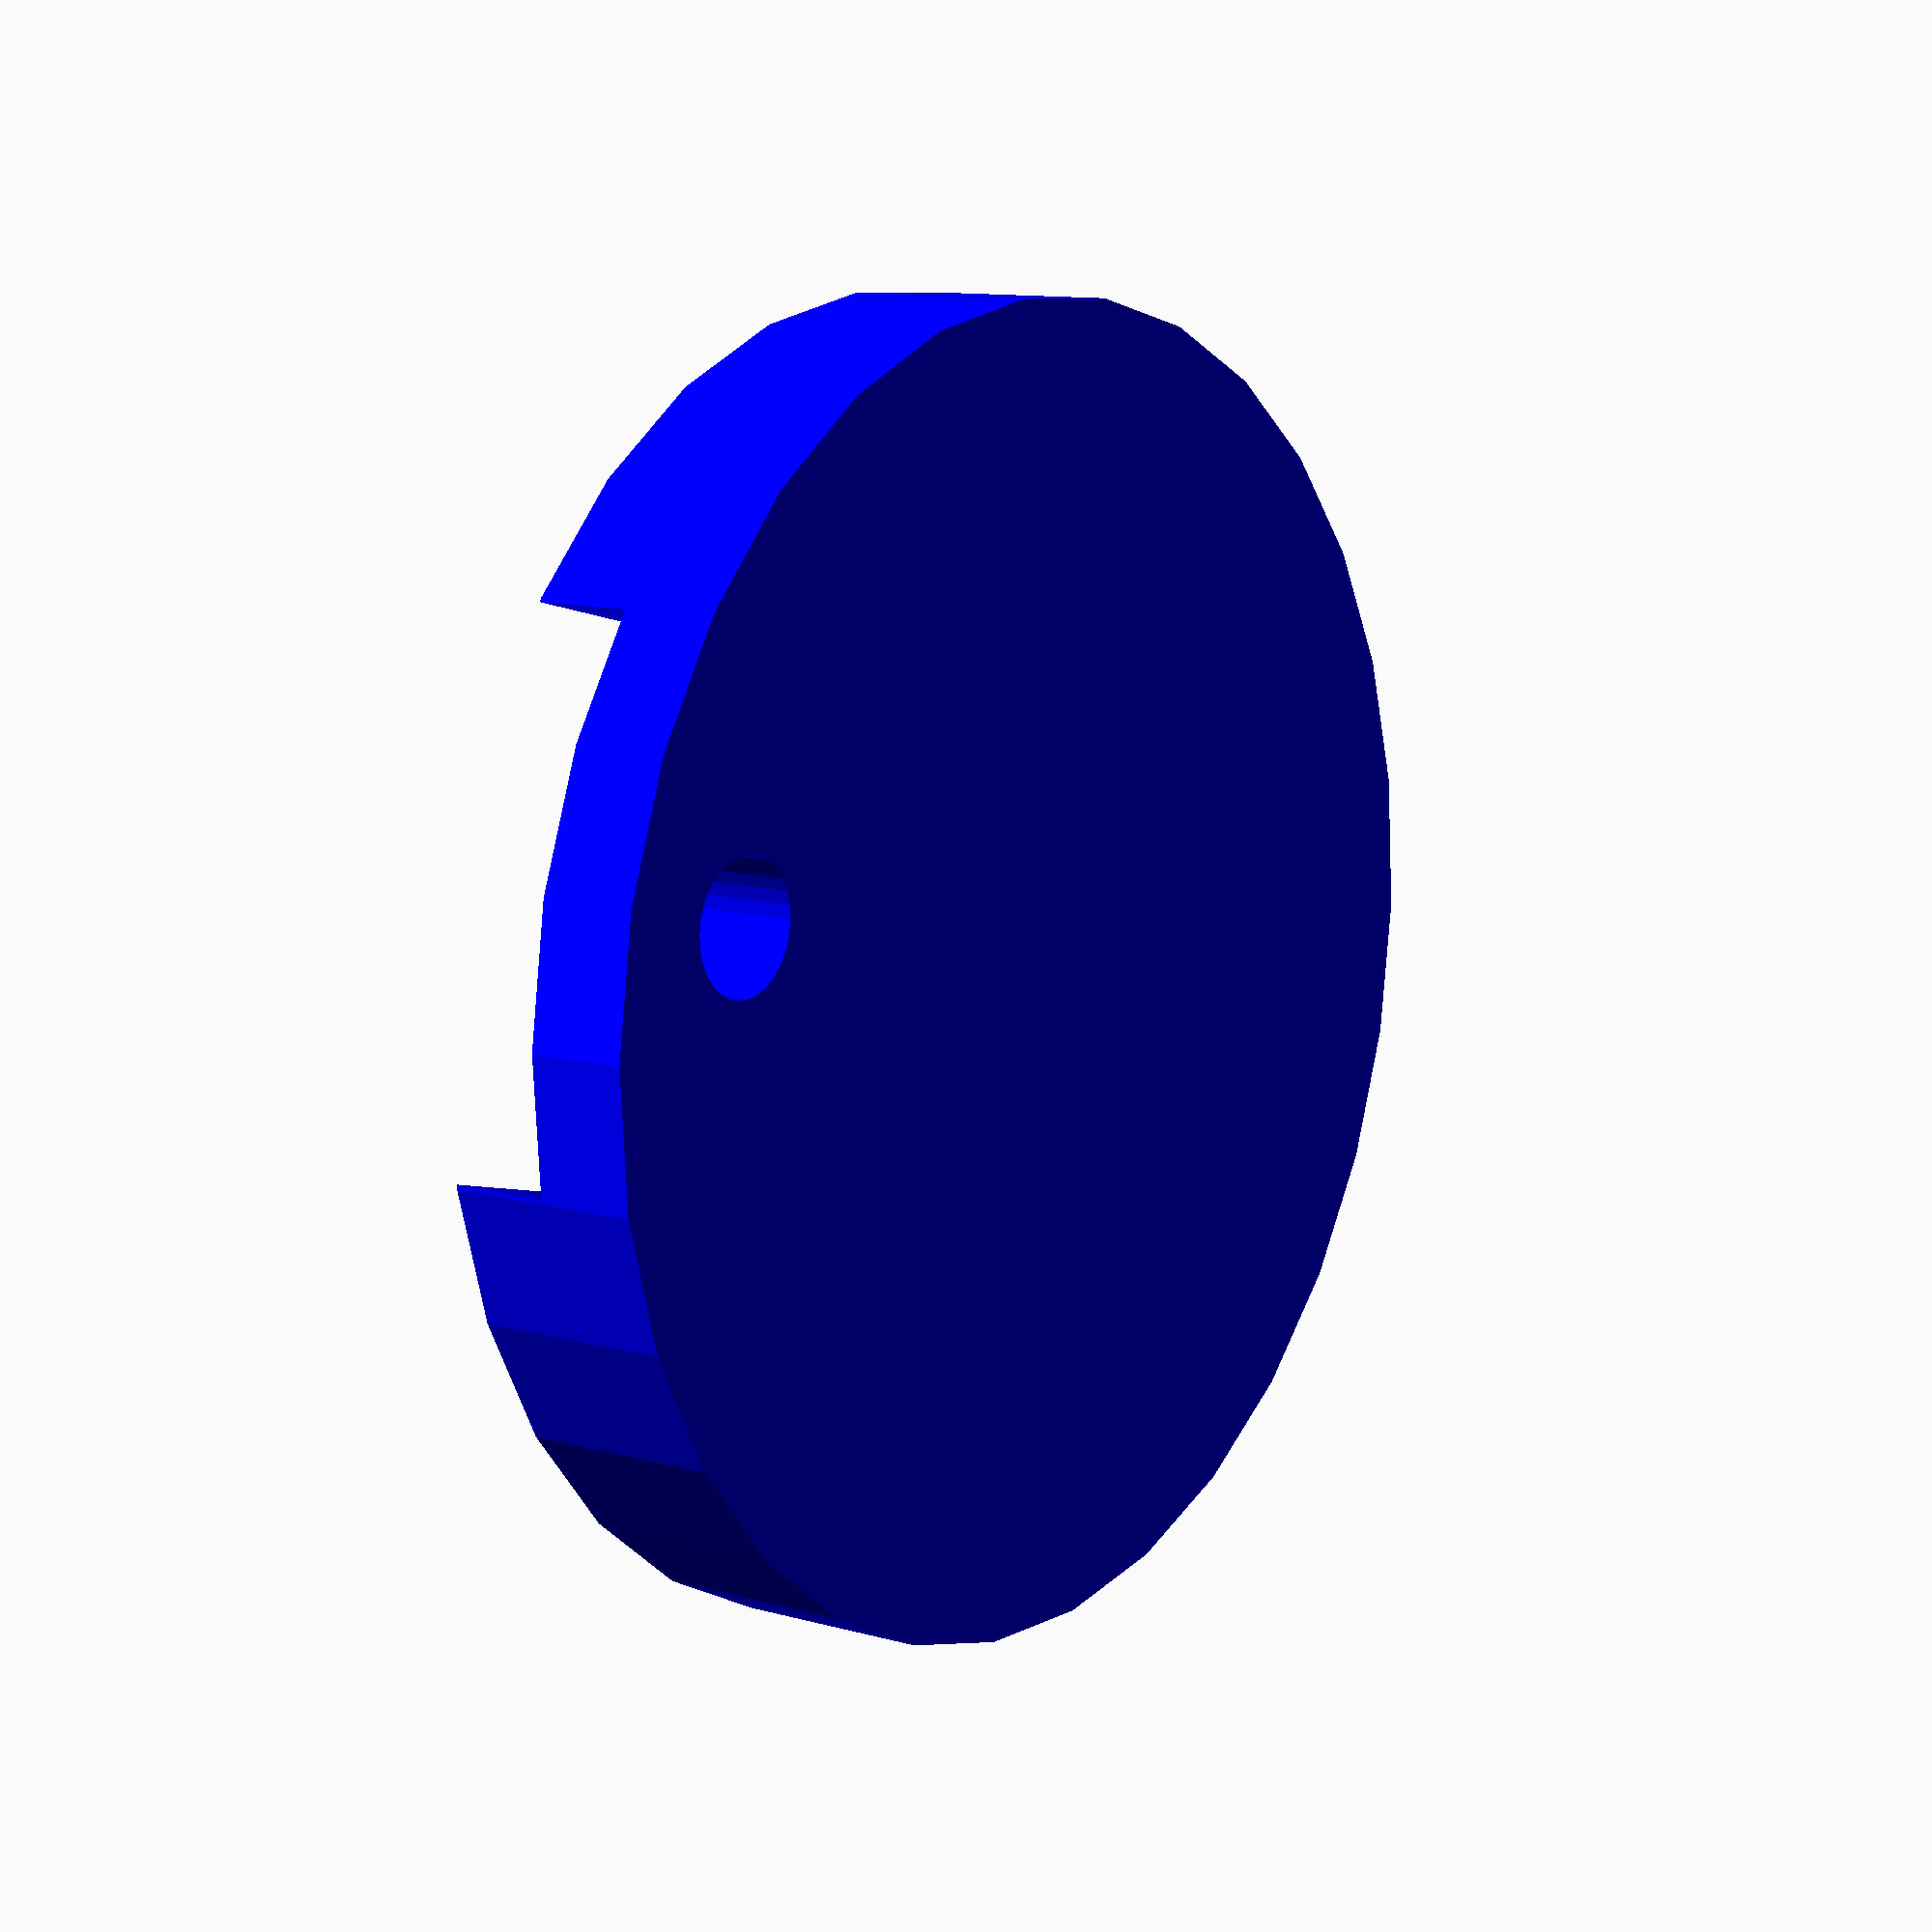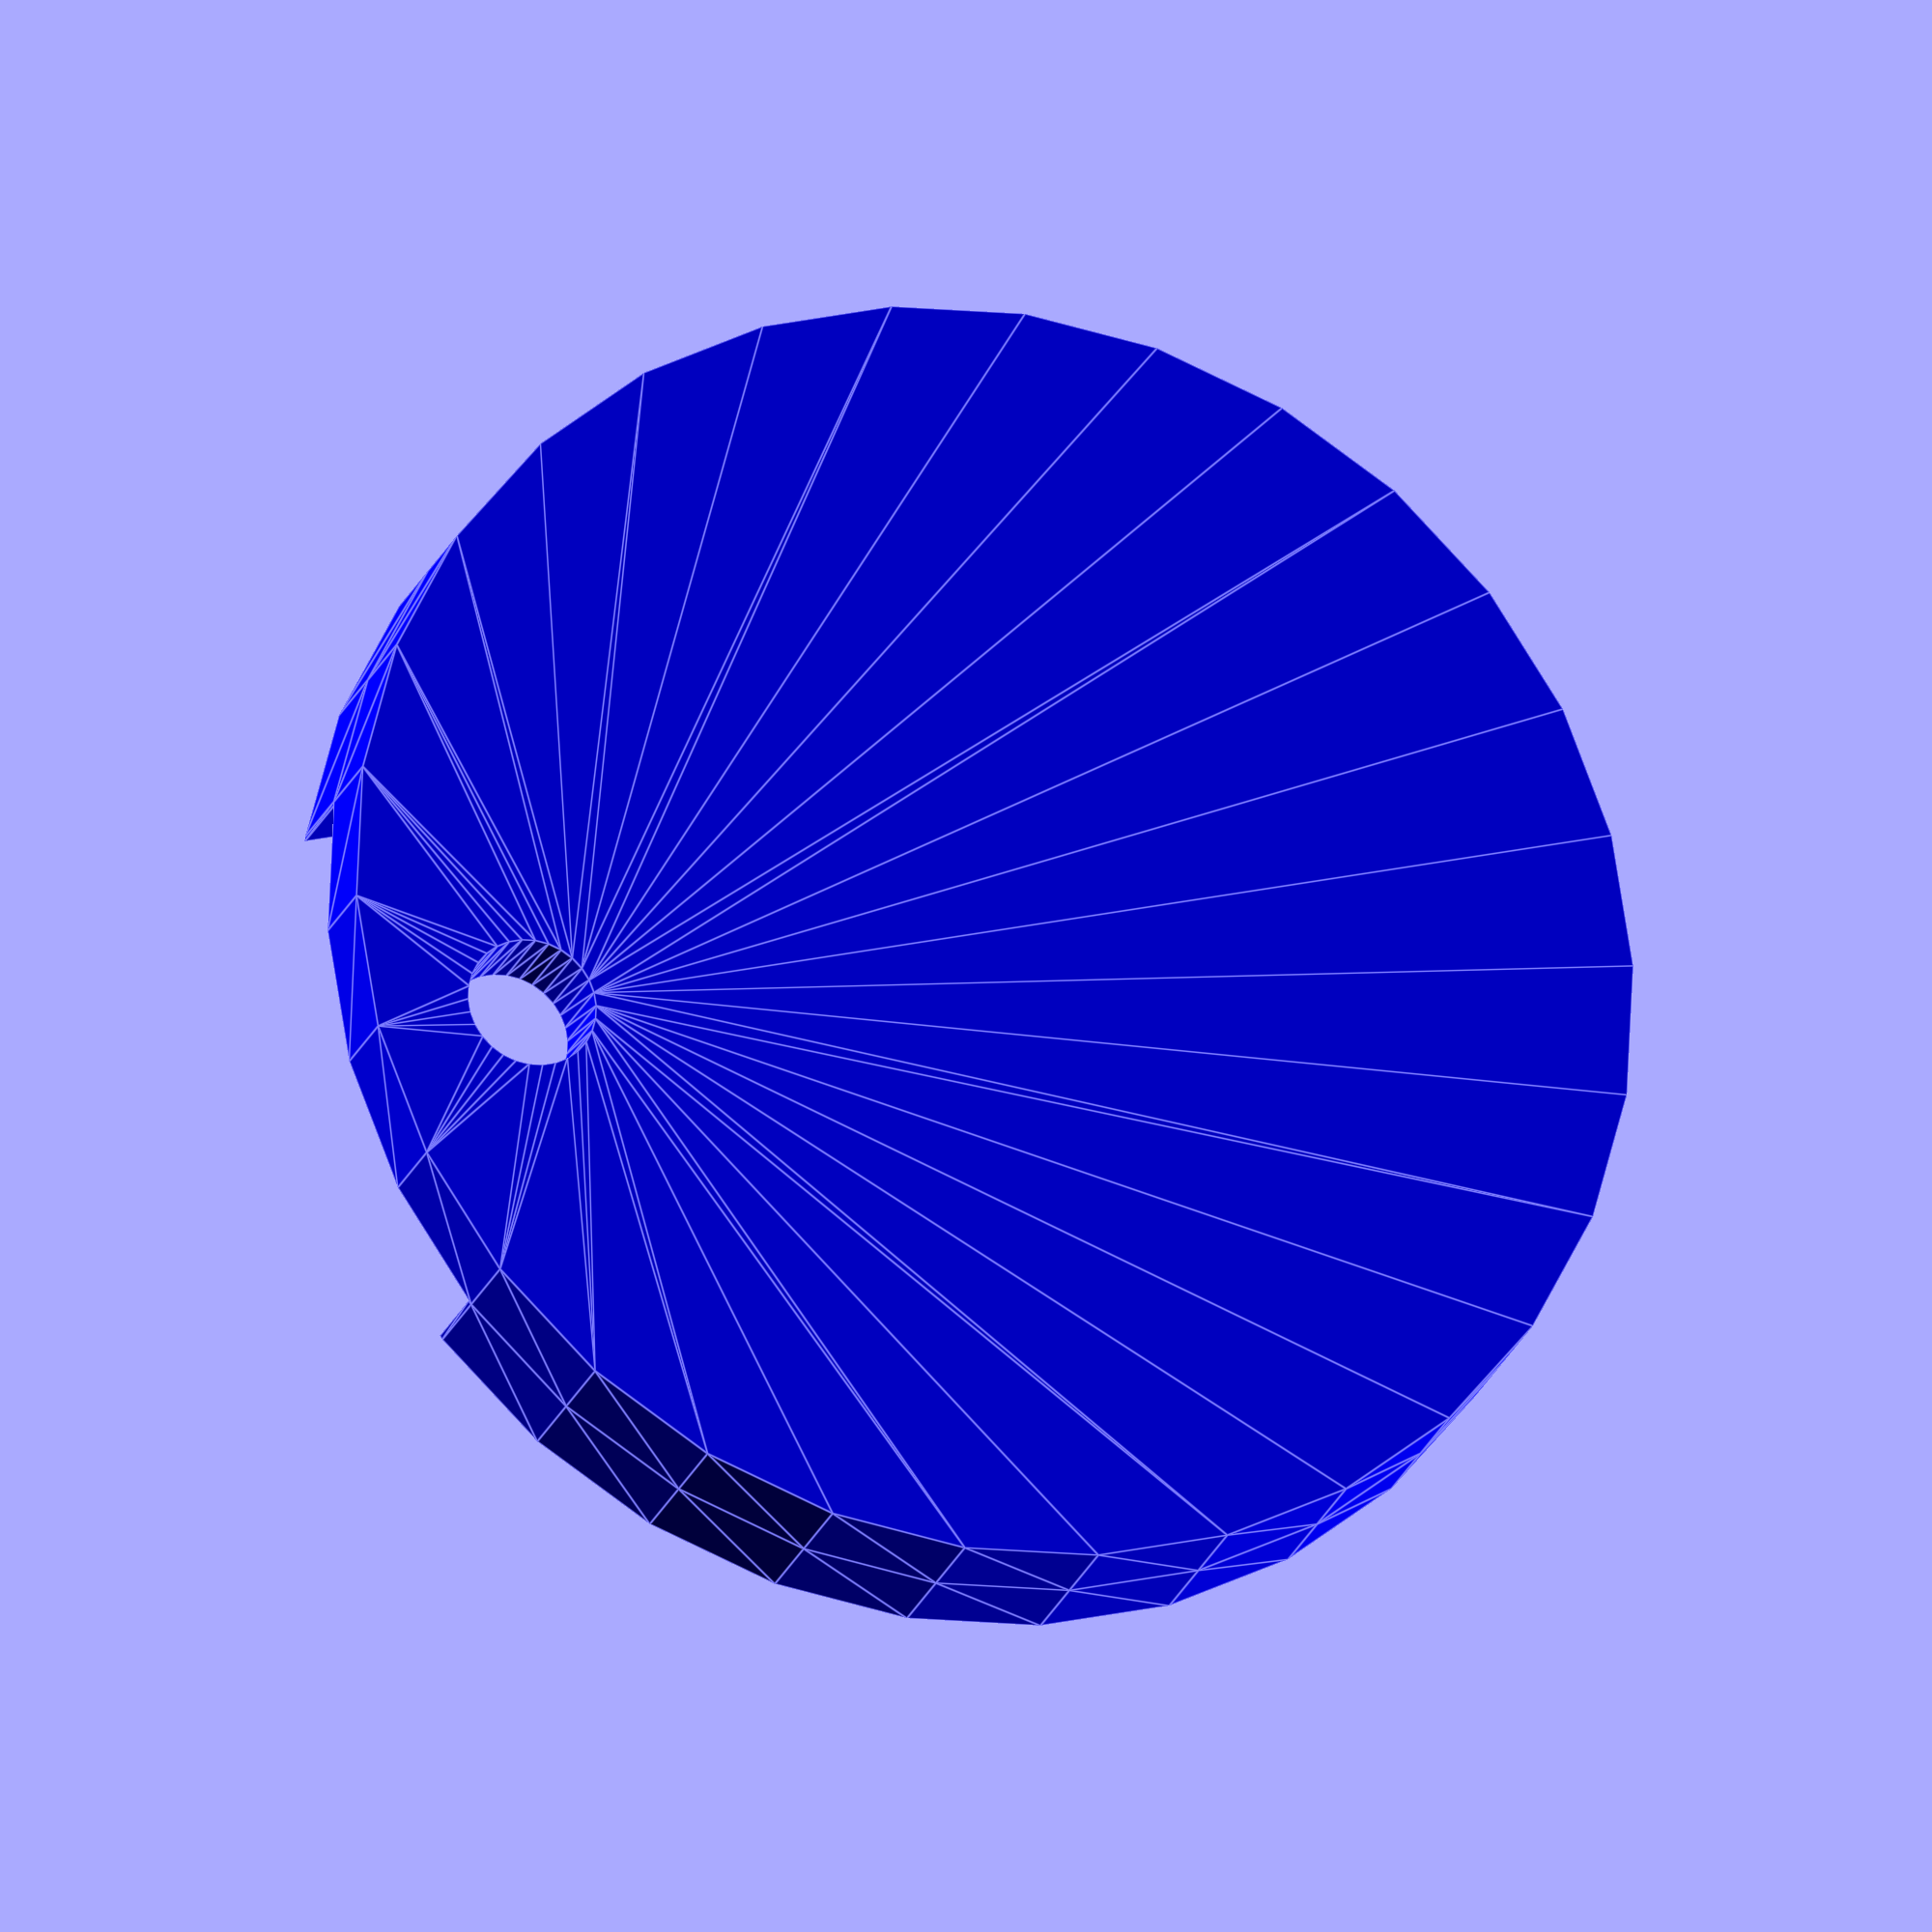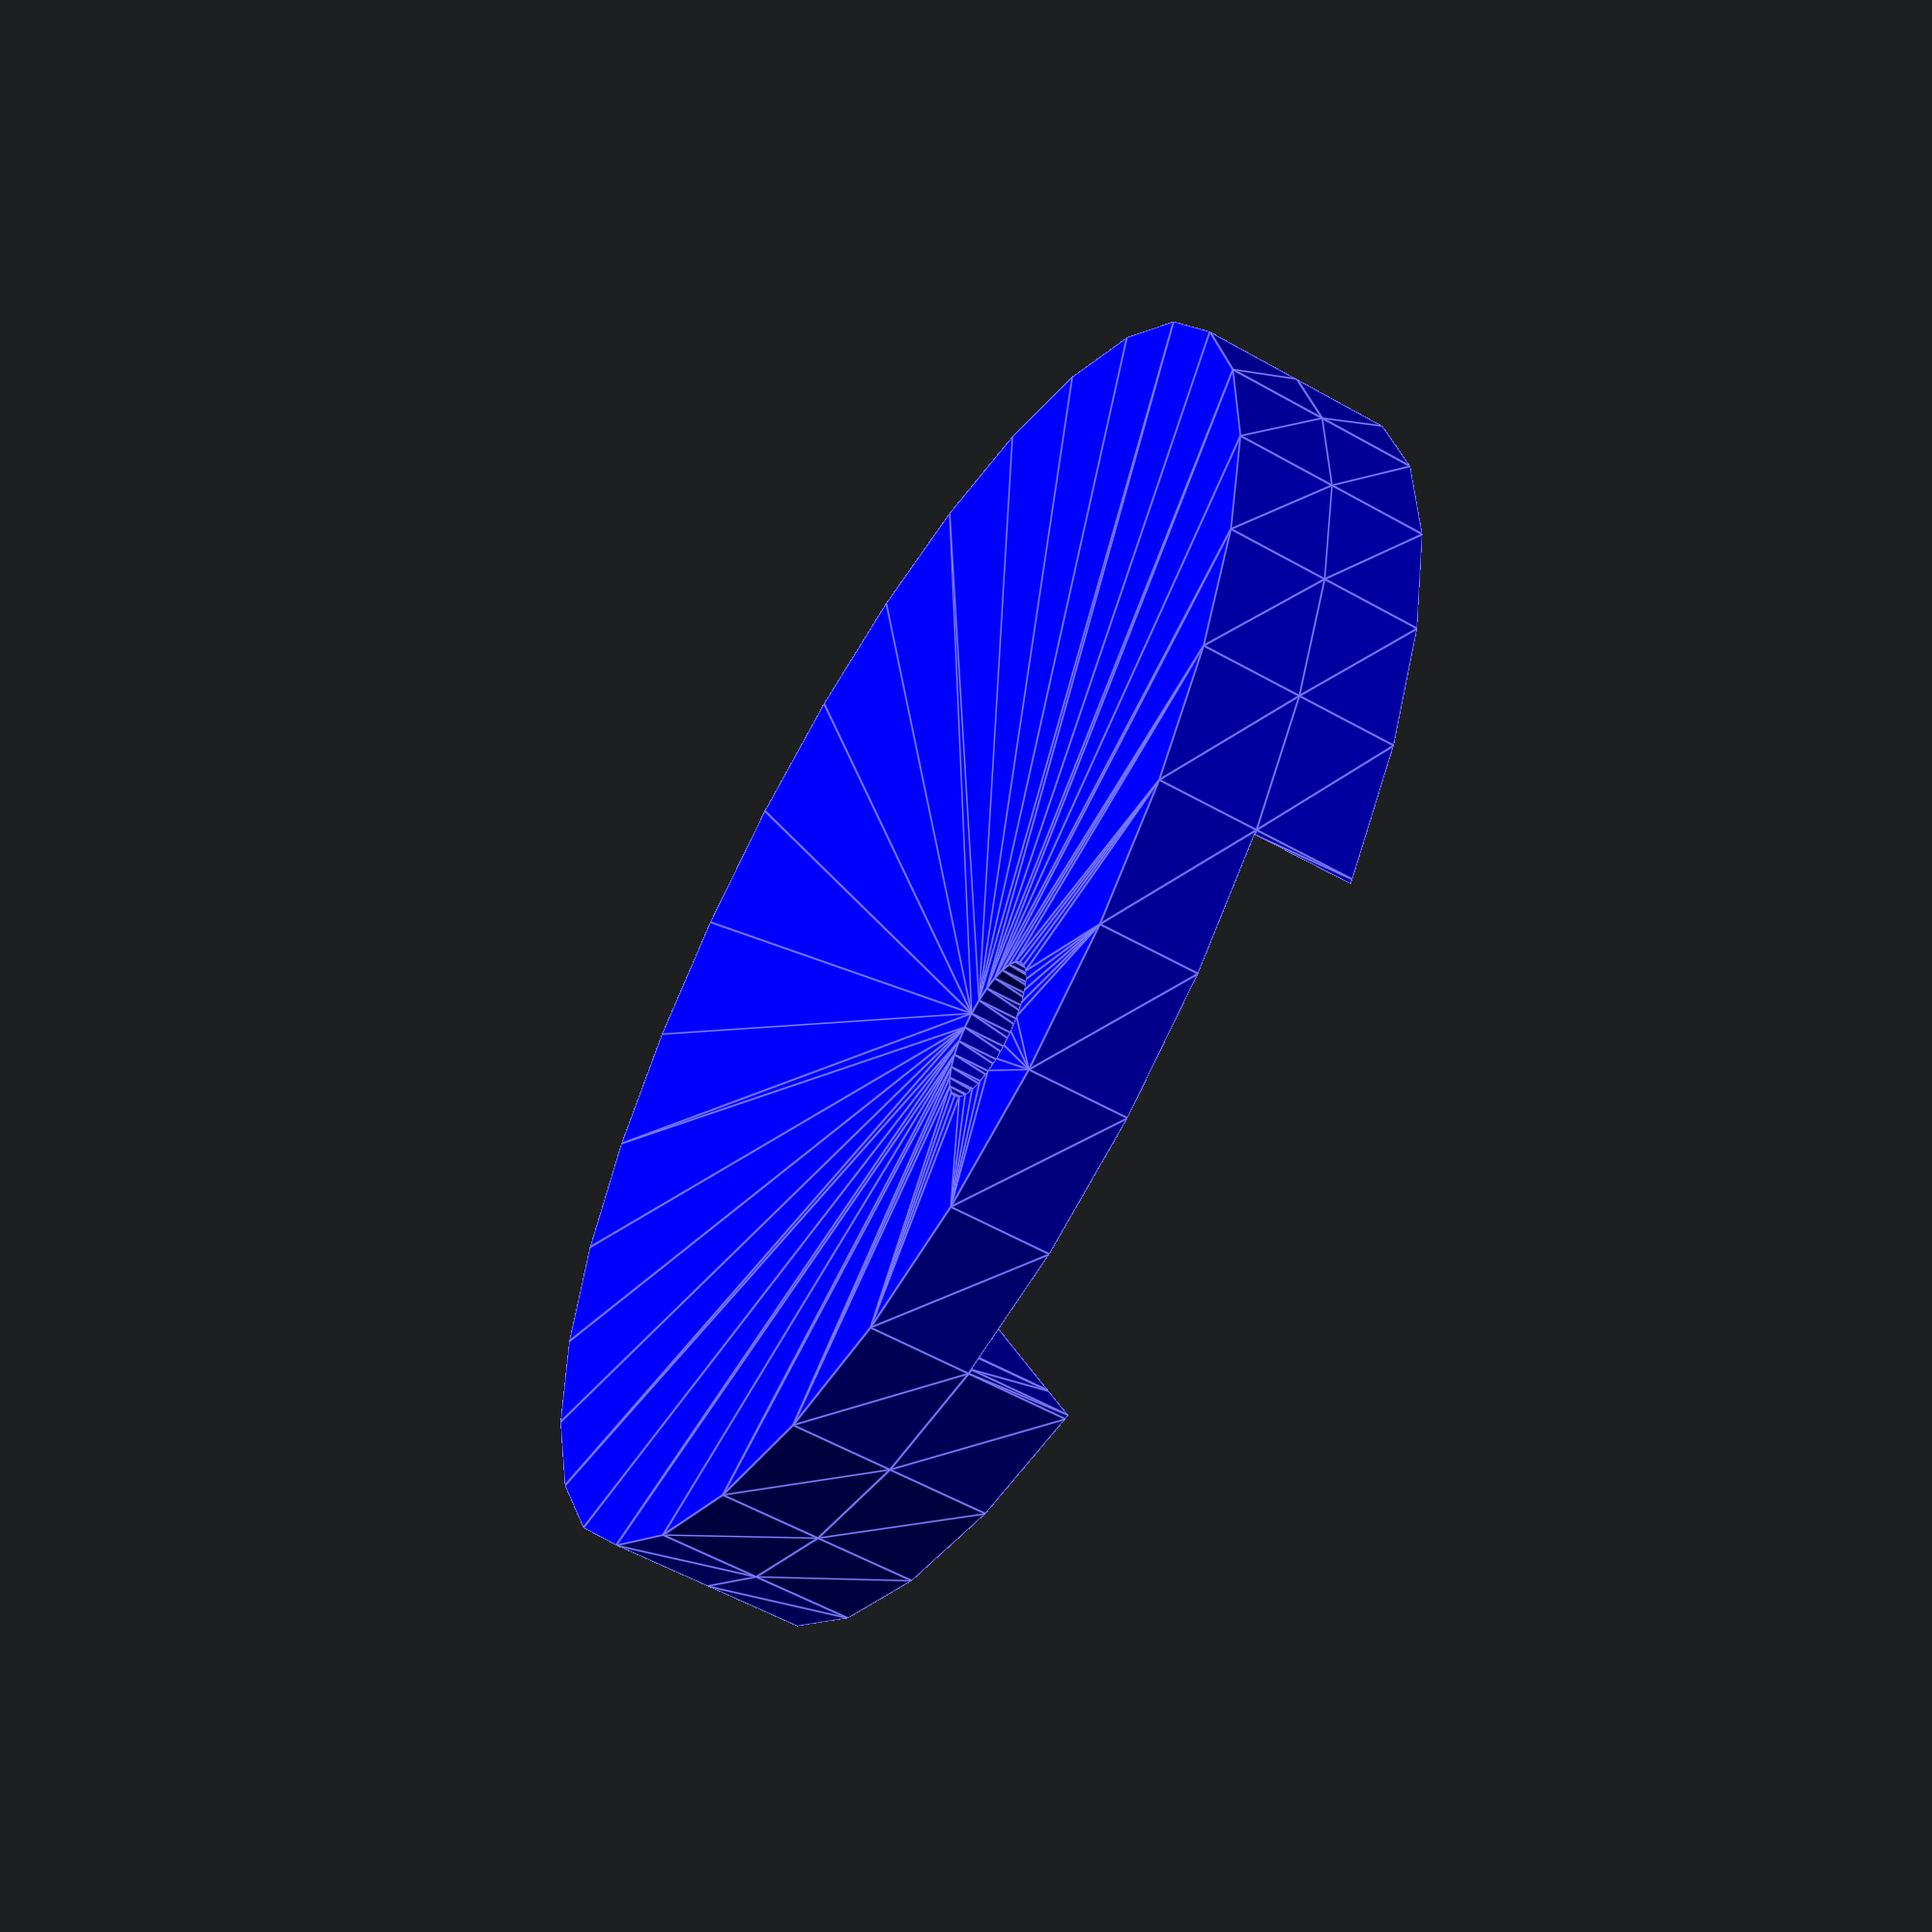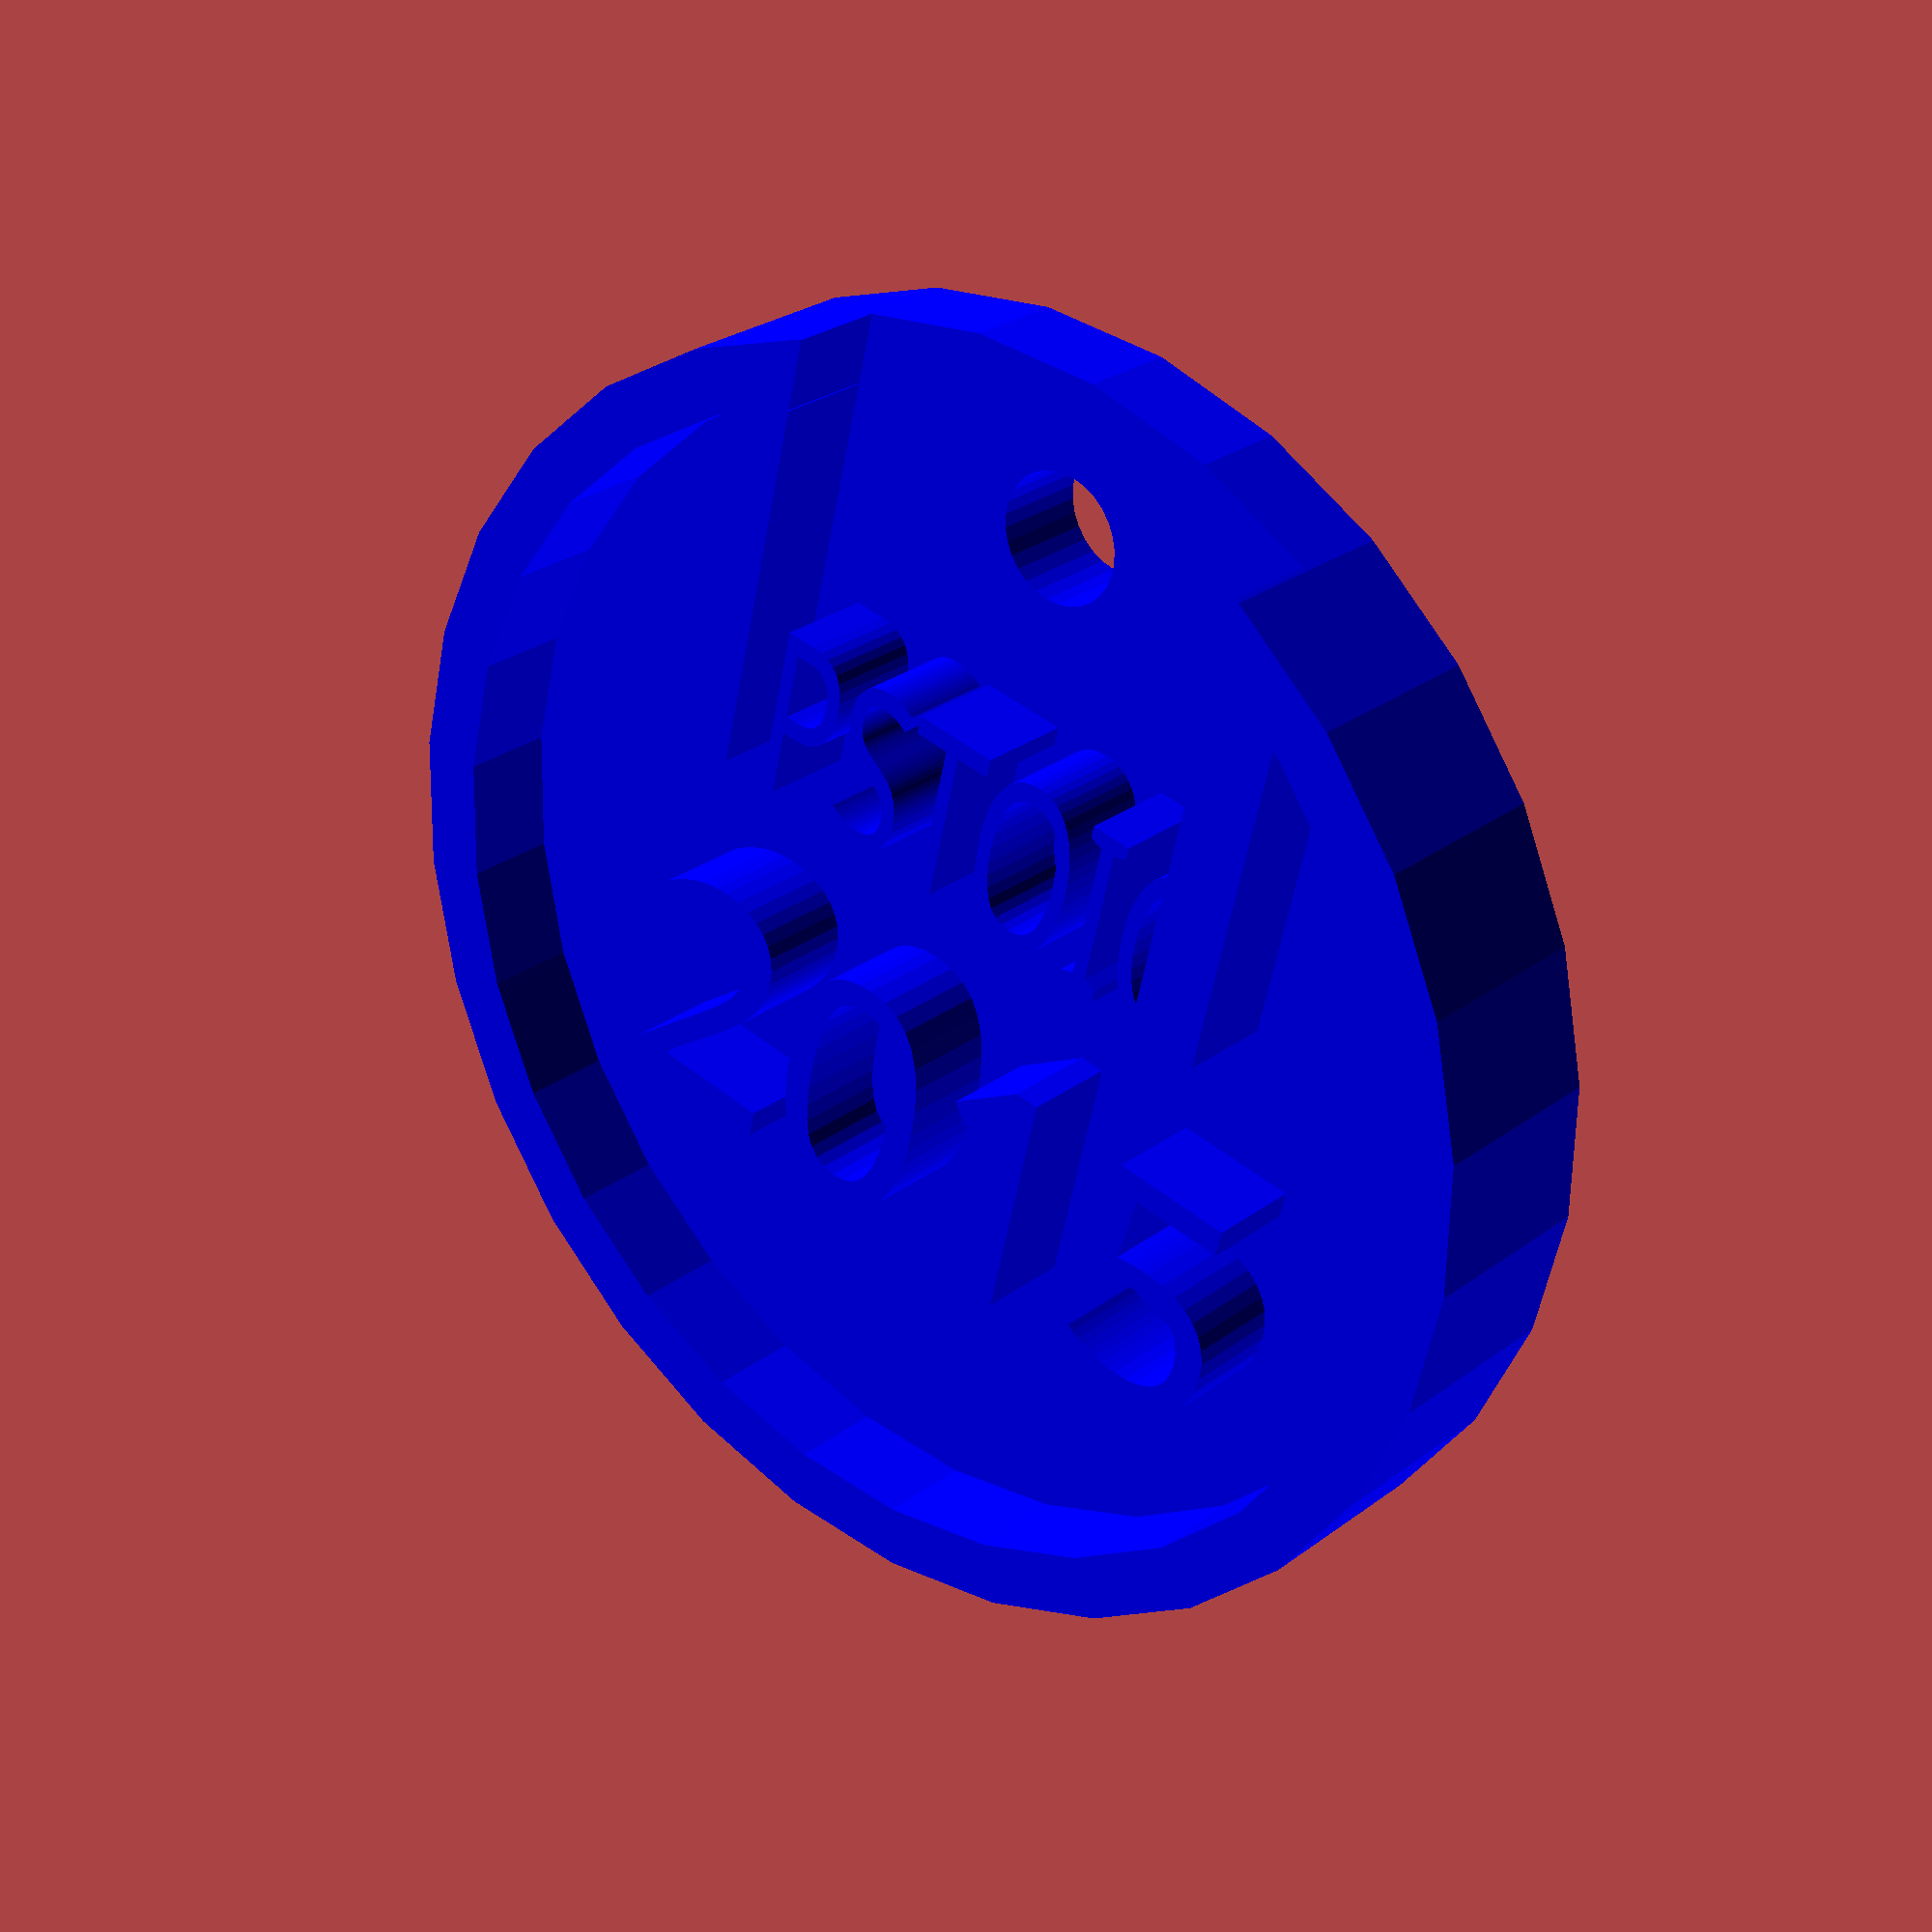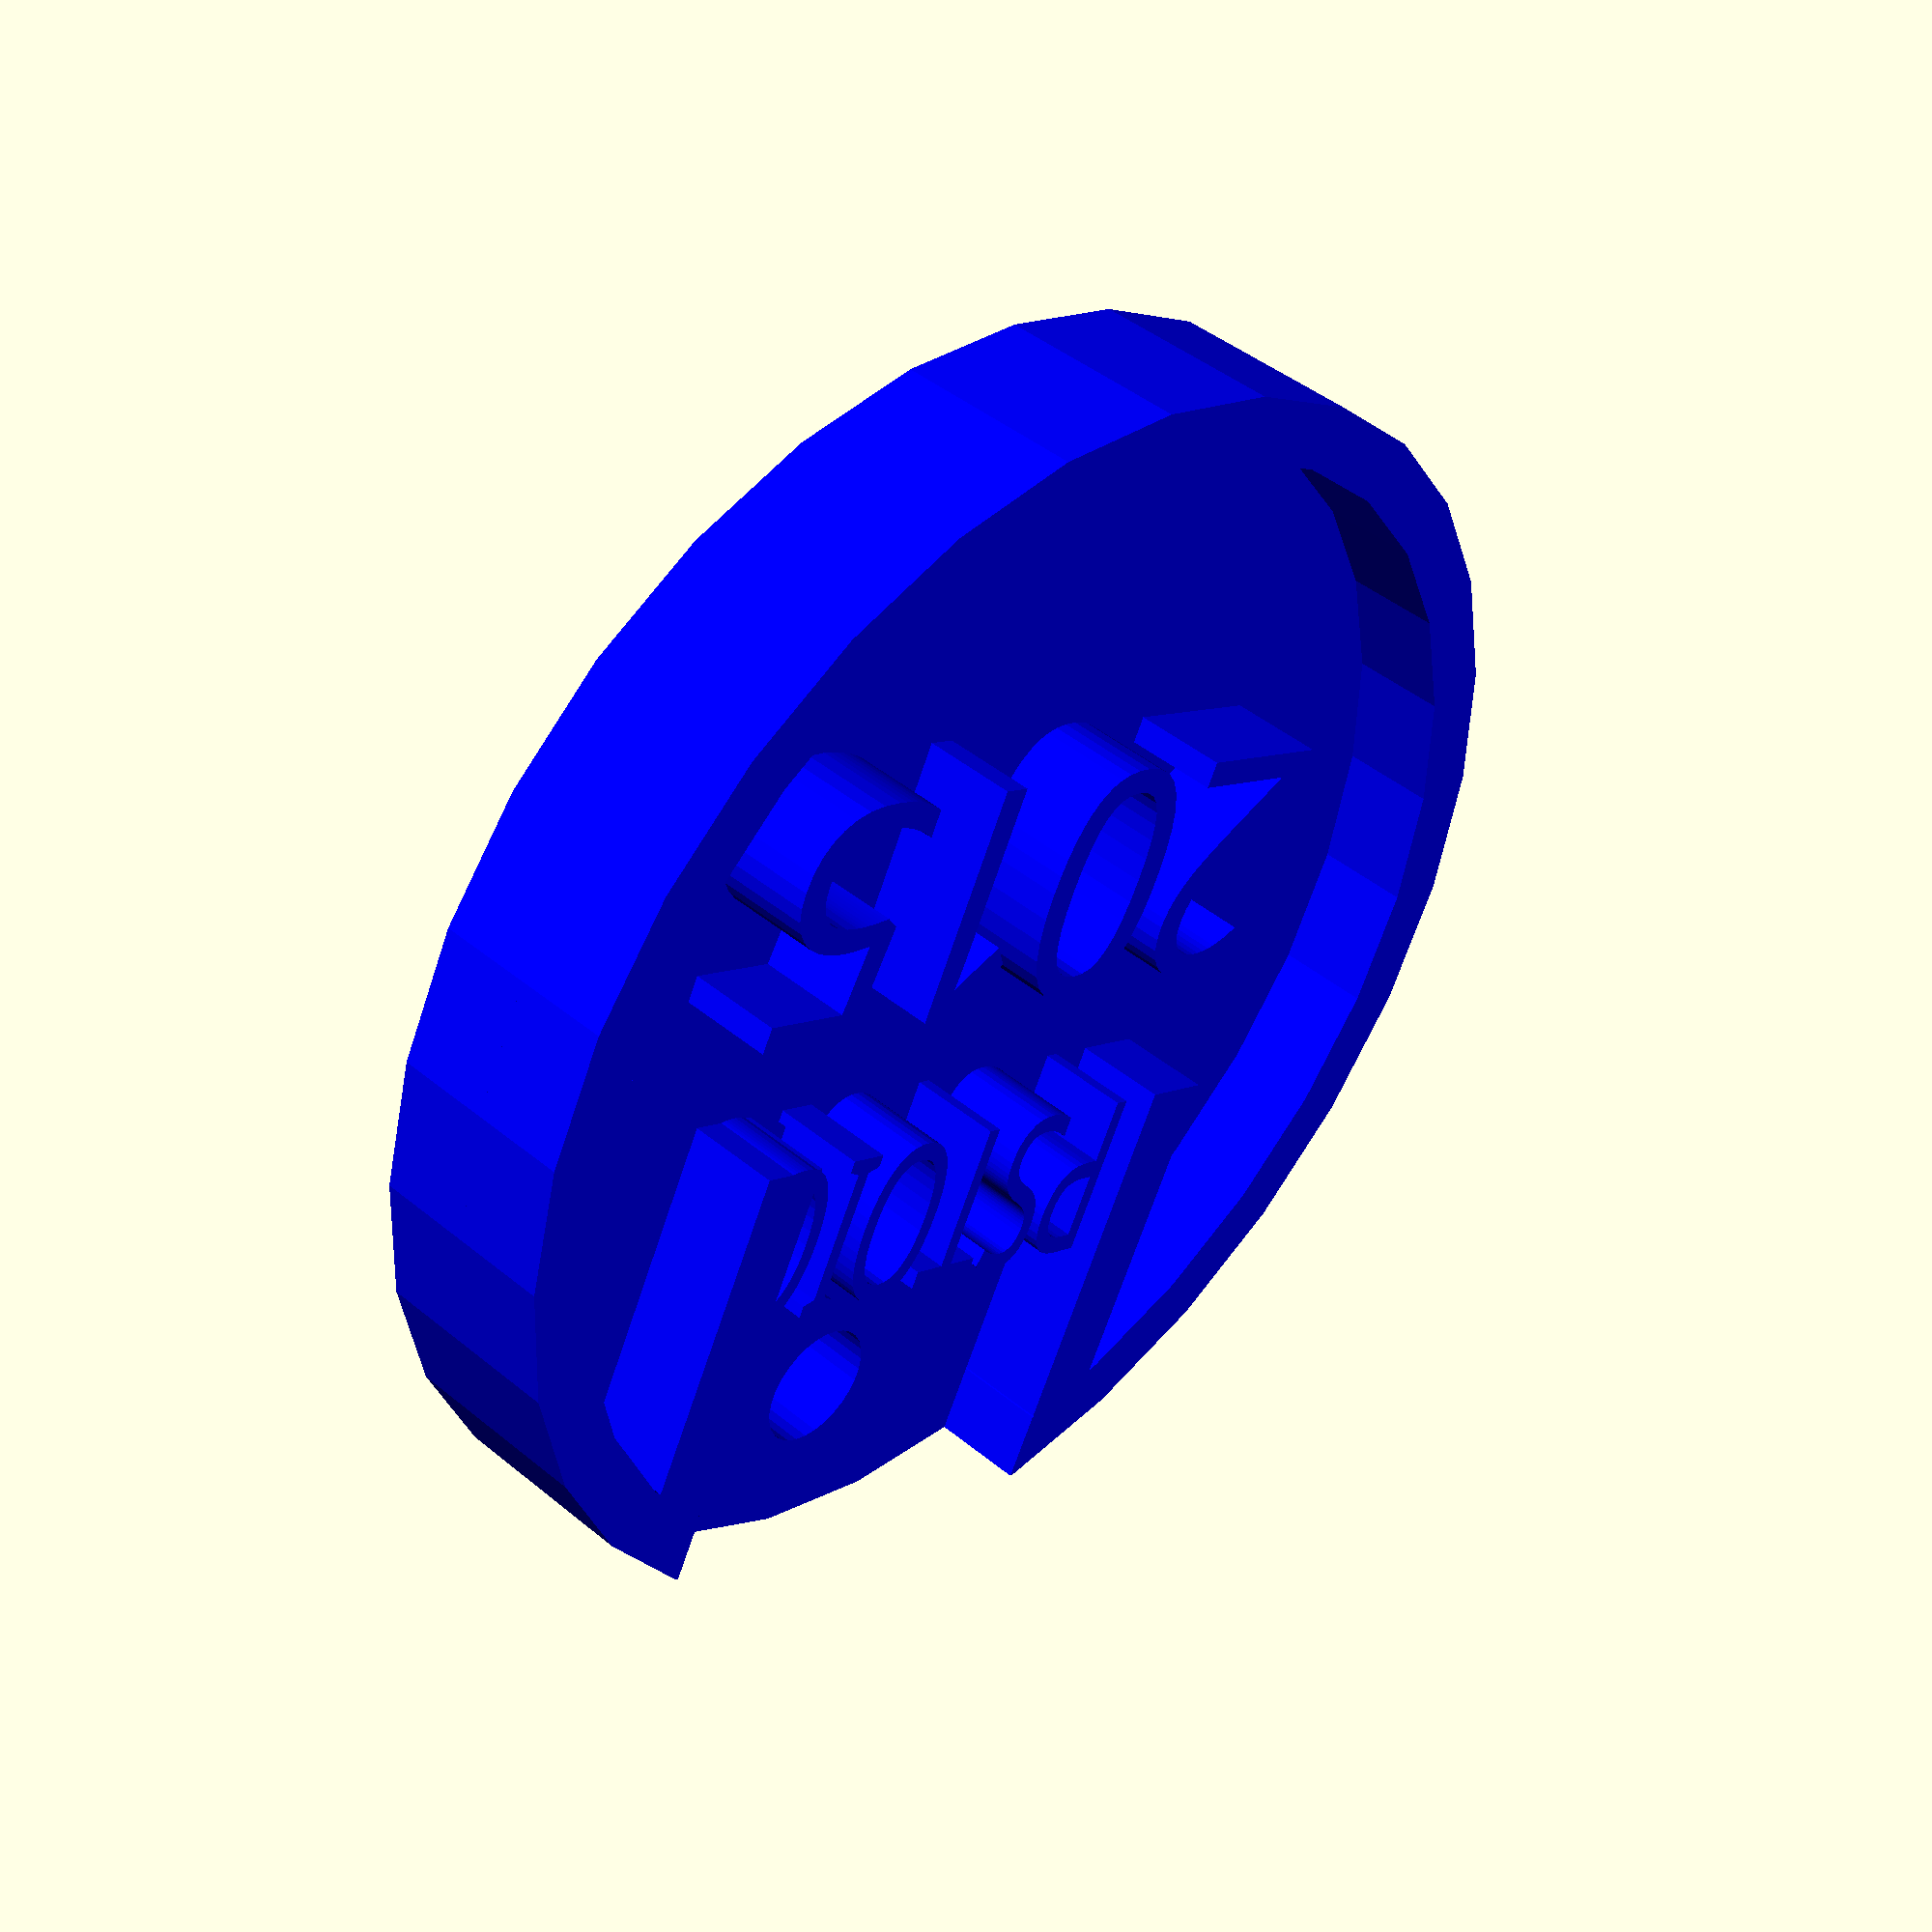
<openscad>
//Needs version 2014.12.30 or above to support text
module logo()
{	
color("BLUE")
	union() {
		translate([0,0,-15])
			linear_extrude(height=15,convexity = 5, center = true)
				difference() {
					circle(100);
					translate([75,00,0]) circle(10);
					};
		linear_extrude(height=15,convexity = 5, center = true)
			union() {
				difference() {
					union() {
							difference() {
								circle(100);
								circle(90);
							}
						translate([20,-51.5,0]) square([60,103]);
					}
					translate([0,-40,0]) square([100,80]);
				};
				translate([20,35,0])
					rotate([0,0,-90]) 
						scale([1,1.5,1])
							text("PSTOIC", font="Impact", size=18);
				translate([-40,50,0])
					rotate([0,0,-90])
						text("2015", font="Impact", size=38);
			}
		}
}

logo();





</openscad>
<views>
elev=349.3 azim=346.0 roll=125.3 proj=p view=wireframe
elev=201.6 azim=195.3 roll=16.8 proj=o view=edges
elev=57.0 azim=114.4 roll=239.4 proj=p view=edges
elev=333.4 azim=283.4 roll=40.7 proj=p view=wireframe
elev=316.8 azim=116.5 roll=314.4 proj=p view=solid
</views>
